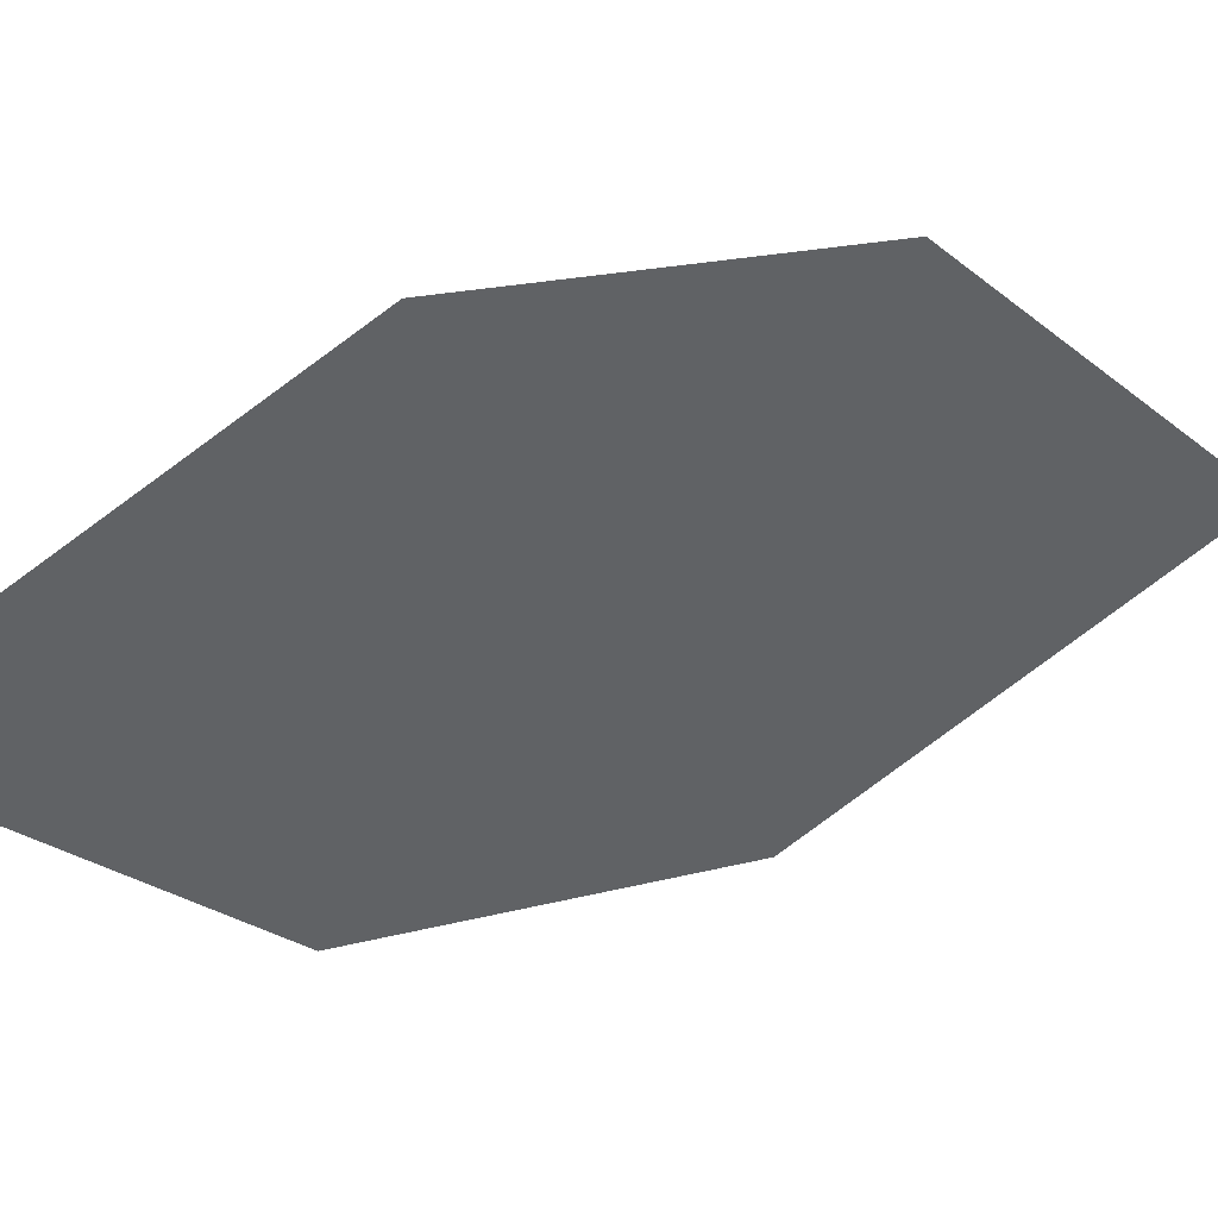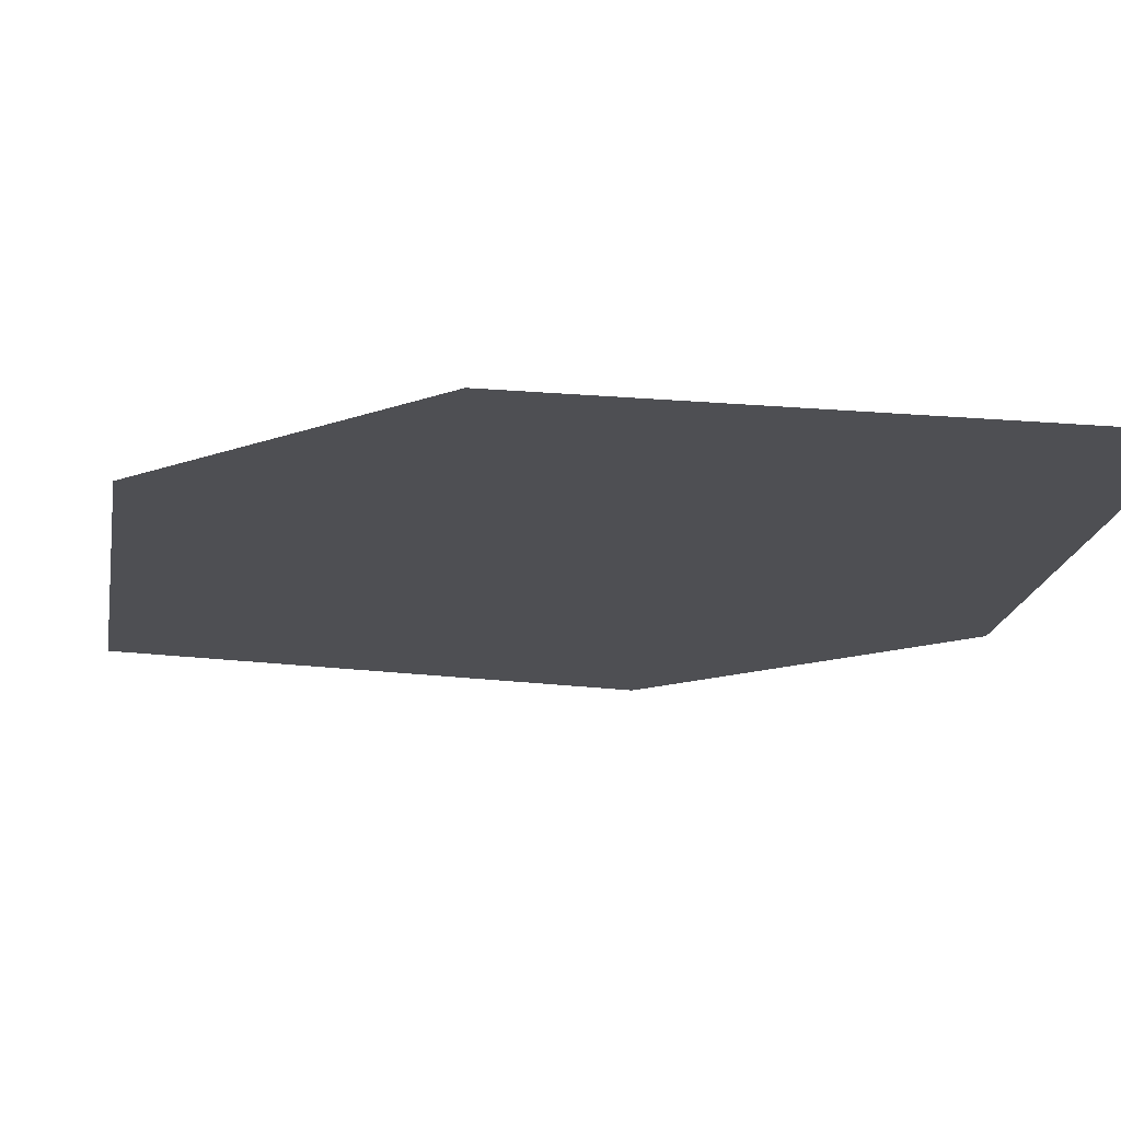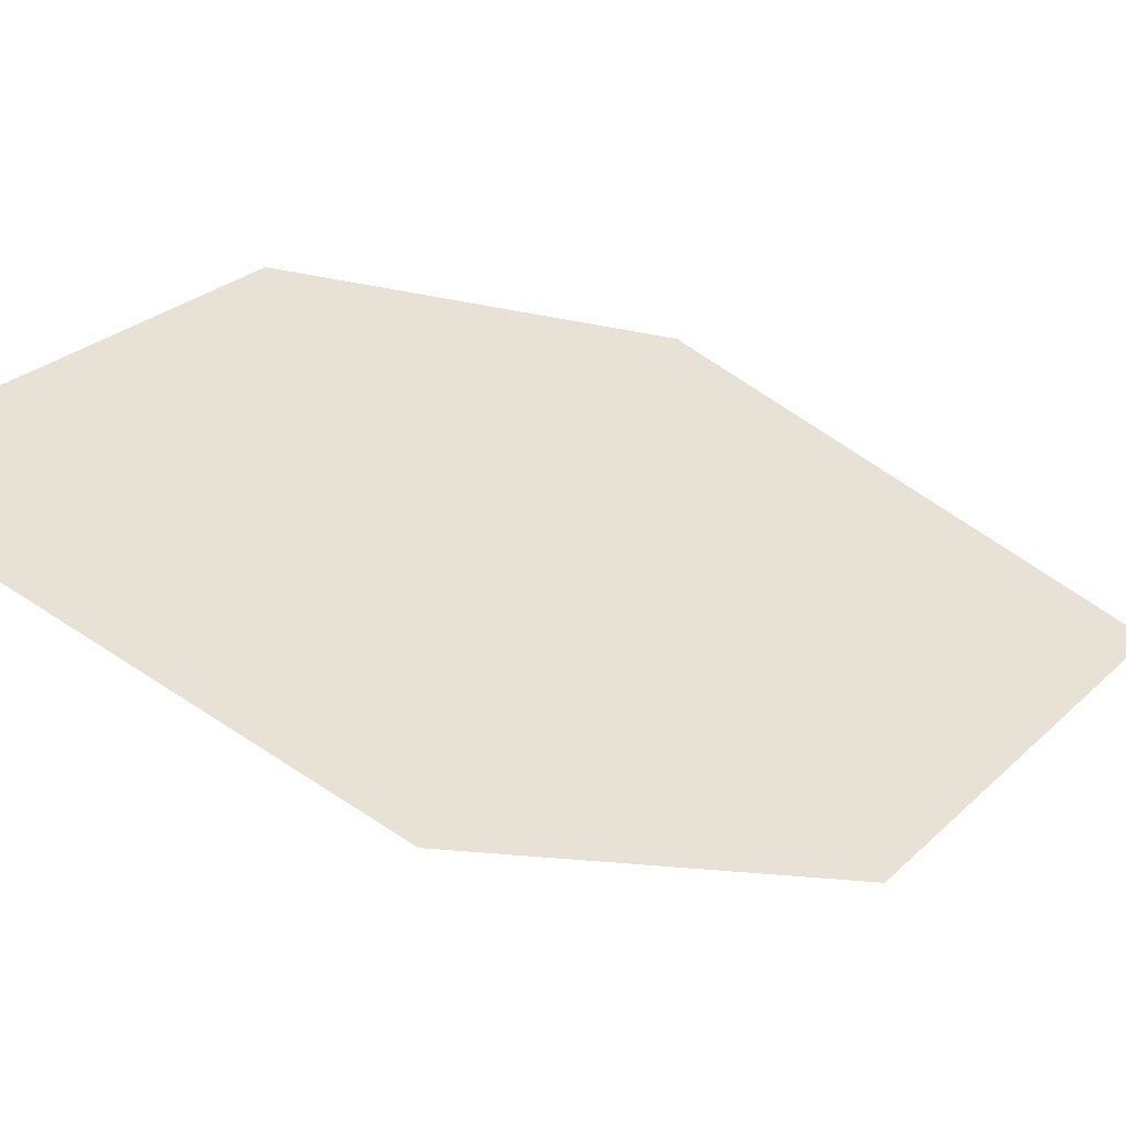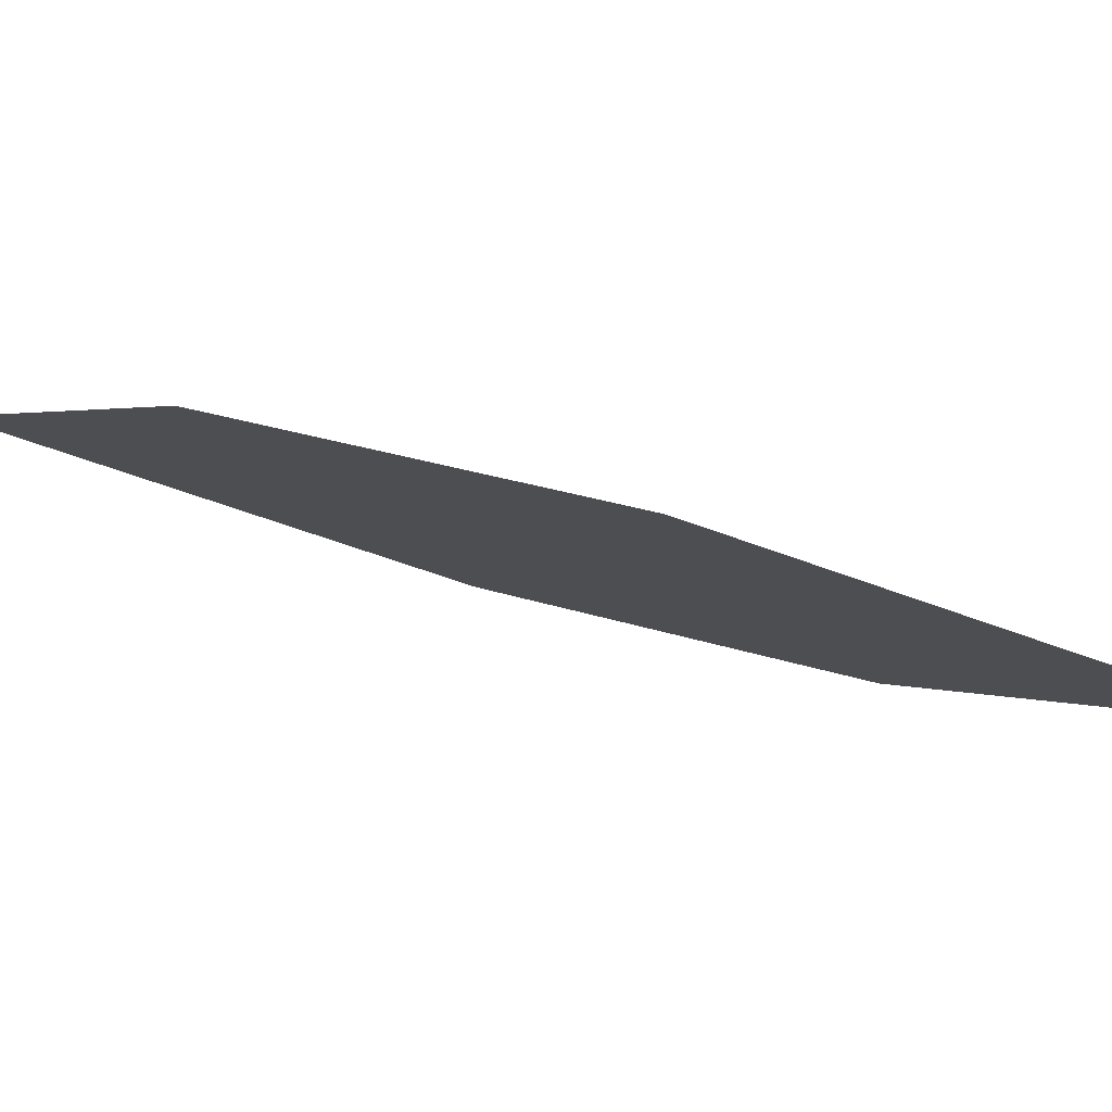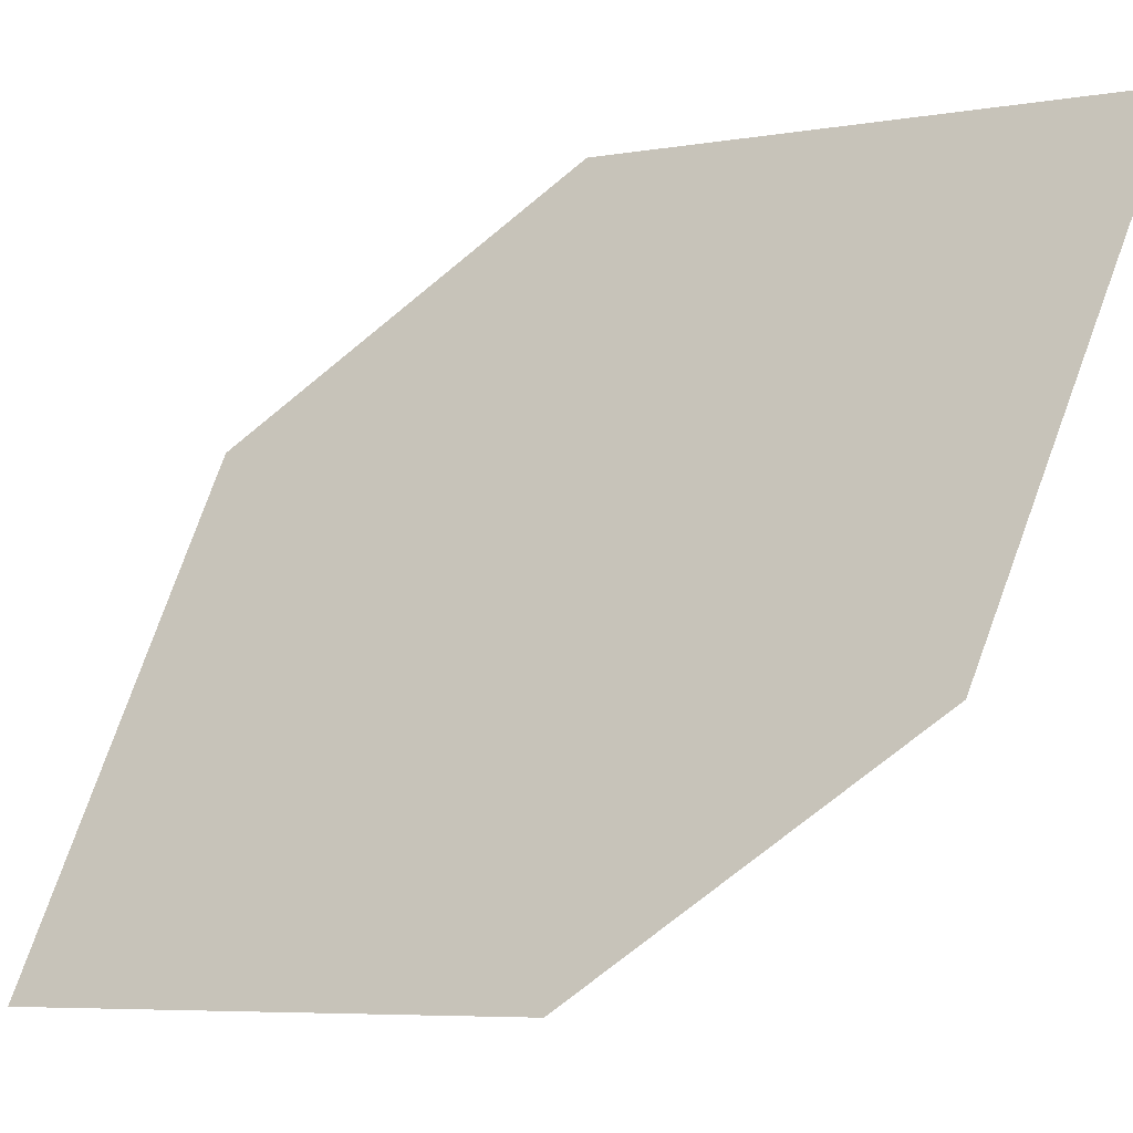
<metadata>
{"format":"obj","ext":"obj","renderer":"f3d","projection":"perspective","resolution":1024,"background":"white","views":[{"elev":-38.4,"azim":-137.8,"up":"+Z"},{"elev":-43.6,"azim":96.4,"up":"+Z"},{"elev":36.2,"azim":36.5,"up":"+Z"},{"elev":-28.8,"azim":71.8,"up":"+Z"},{"elev":70.4,"azim":-157.2,"up":"+Z"}]}
</metadata>
<code>
o leaves.137
v 0.126 -0.04144 1.228
v 0.1717 -0.02815 1.205
v 0.1912 0.05684 1.181
v 0.1238 0.01078 1.22
v 0.1455 0.04355 1.204
v 0.1935 0.004614 1.189
f 1 2 6 3
f 1 3 5 4

</code>
